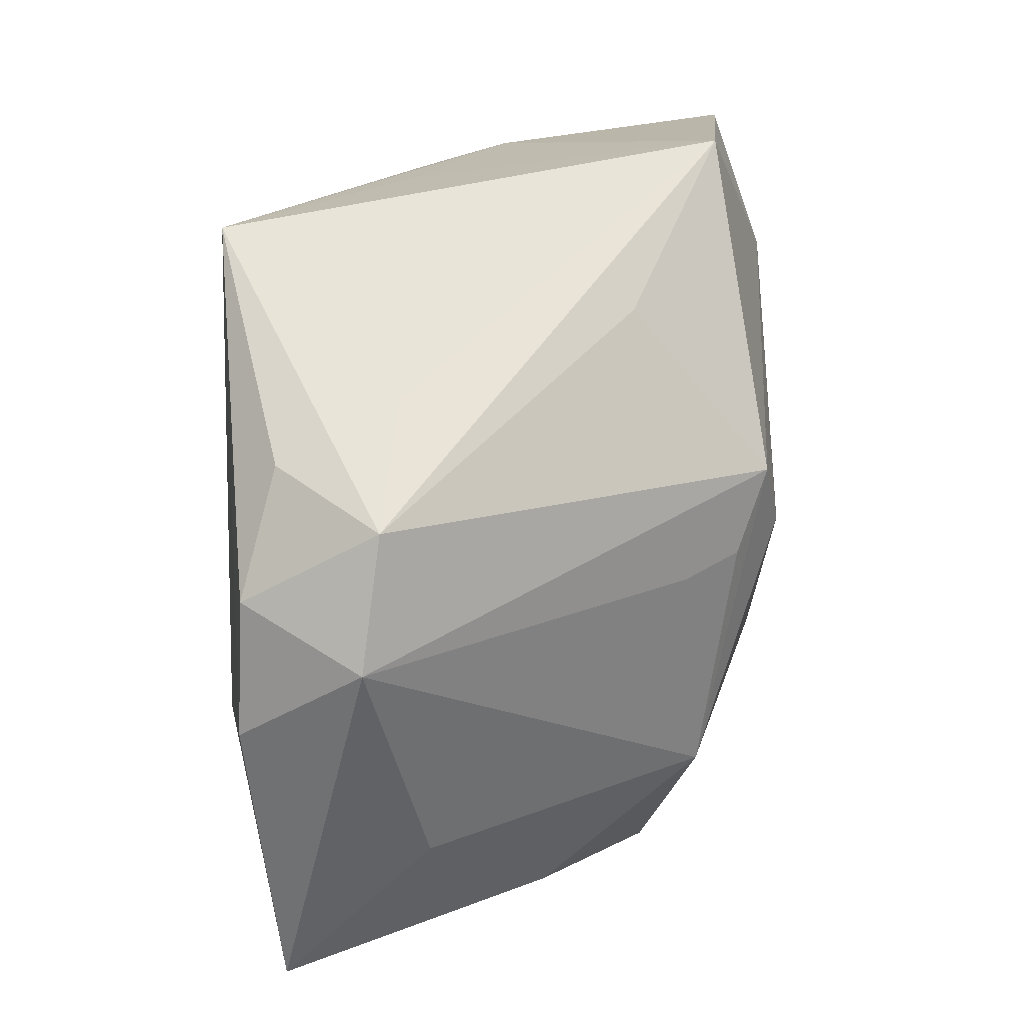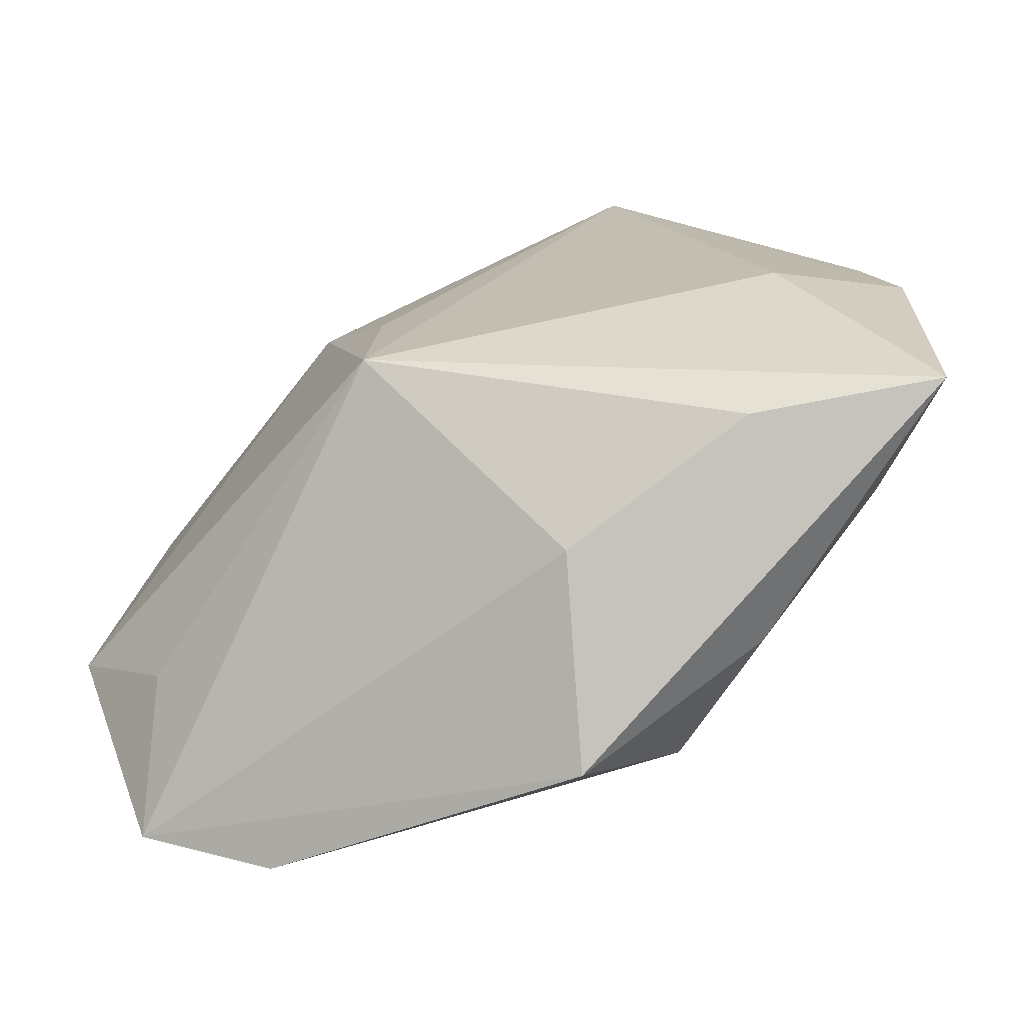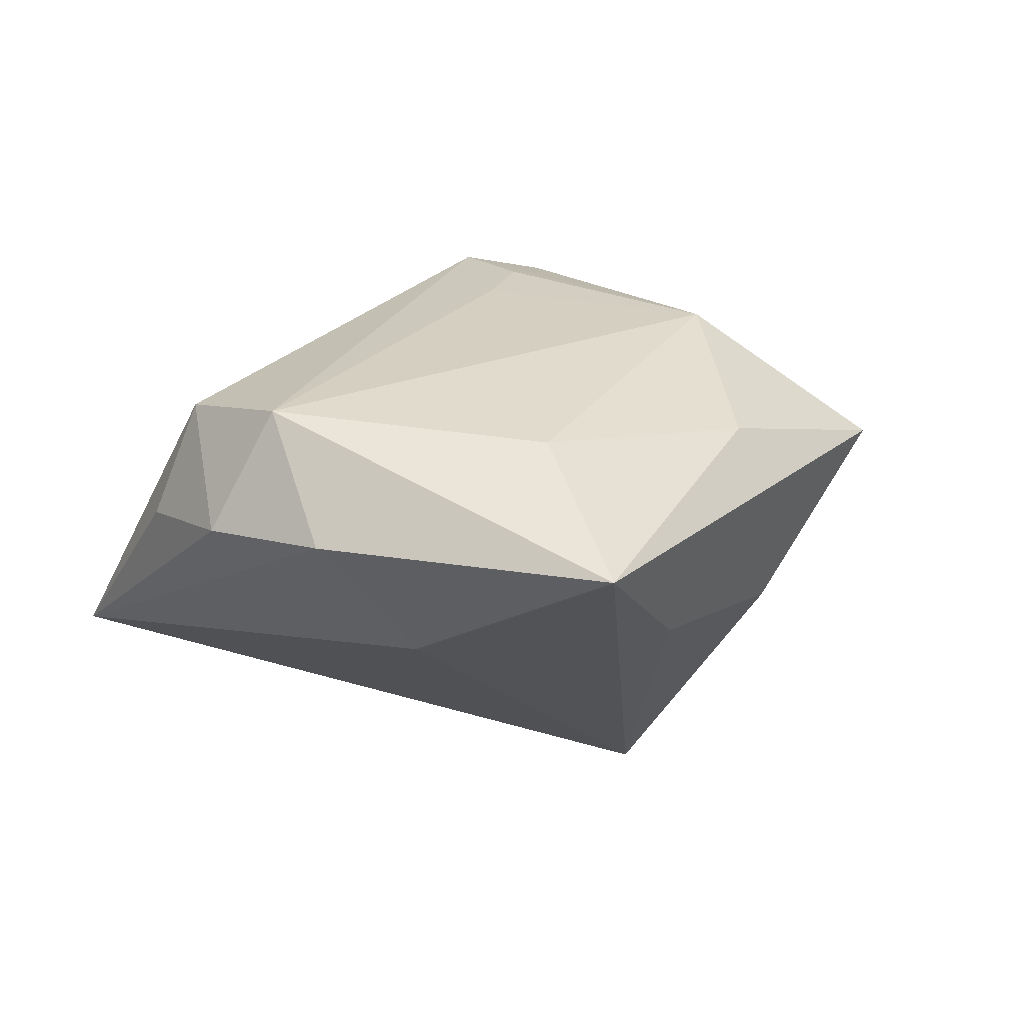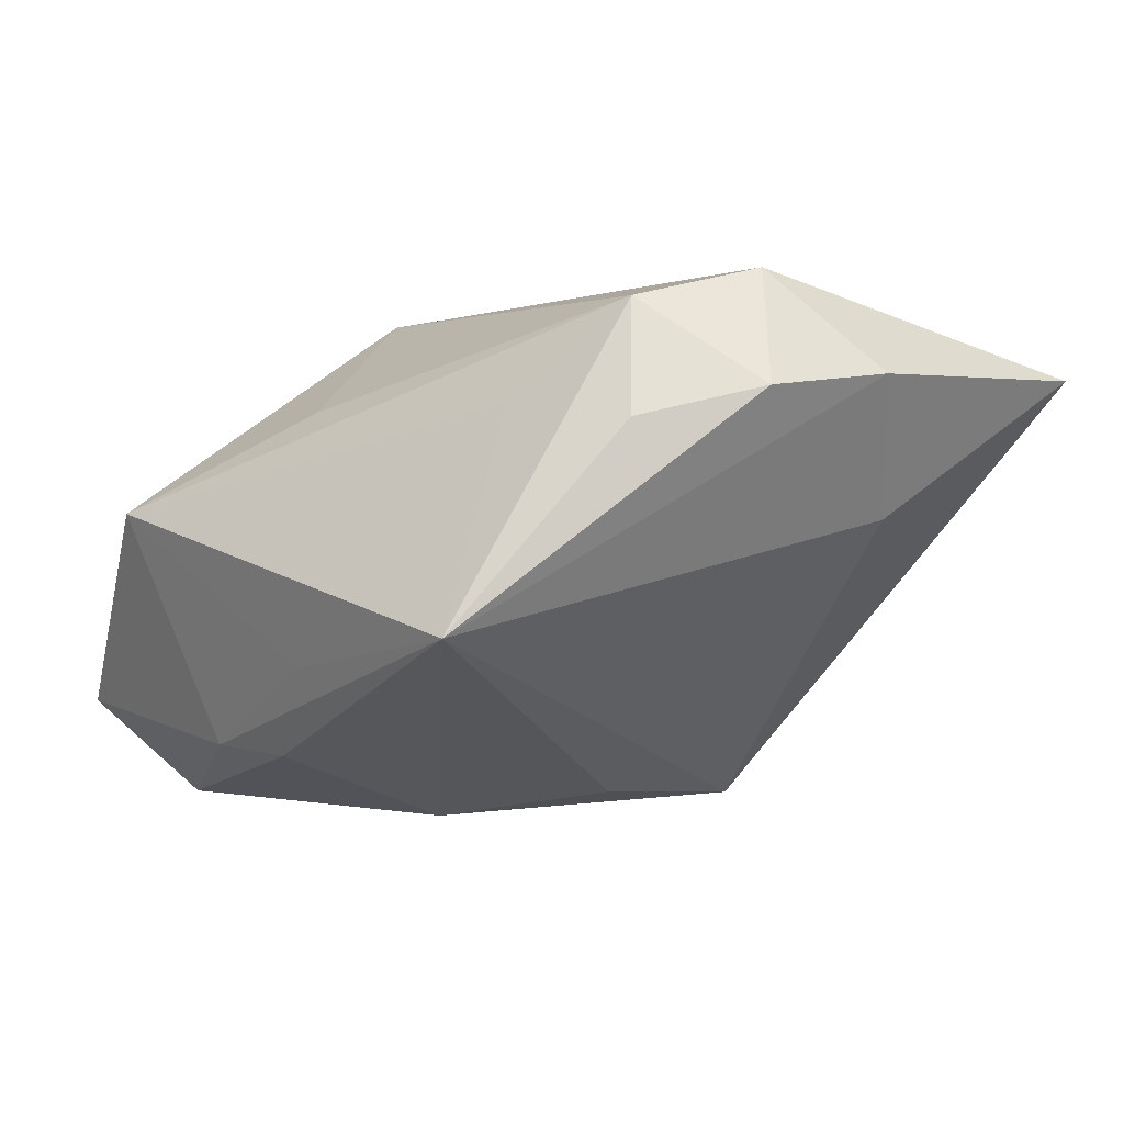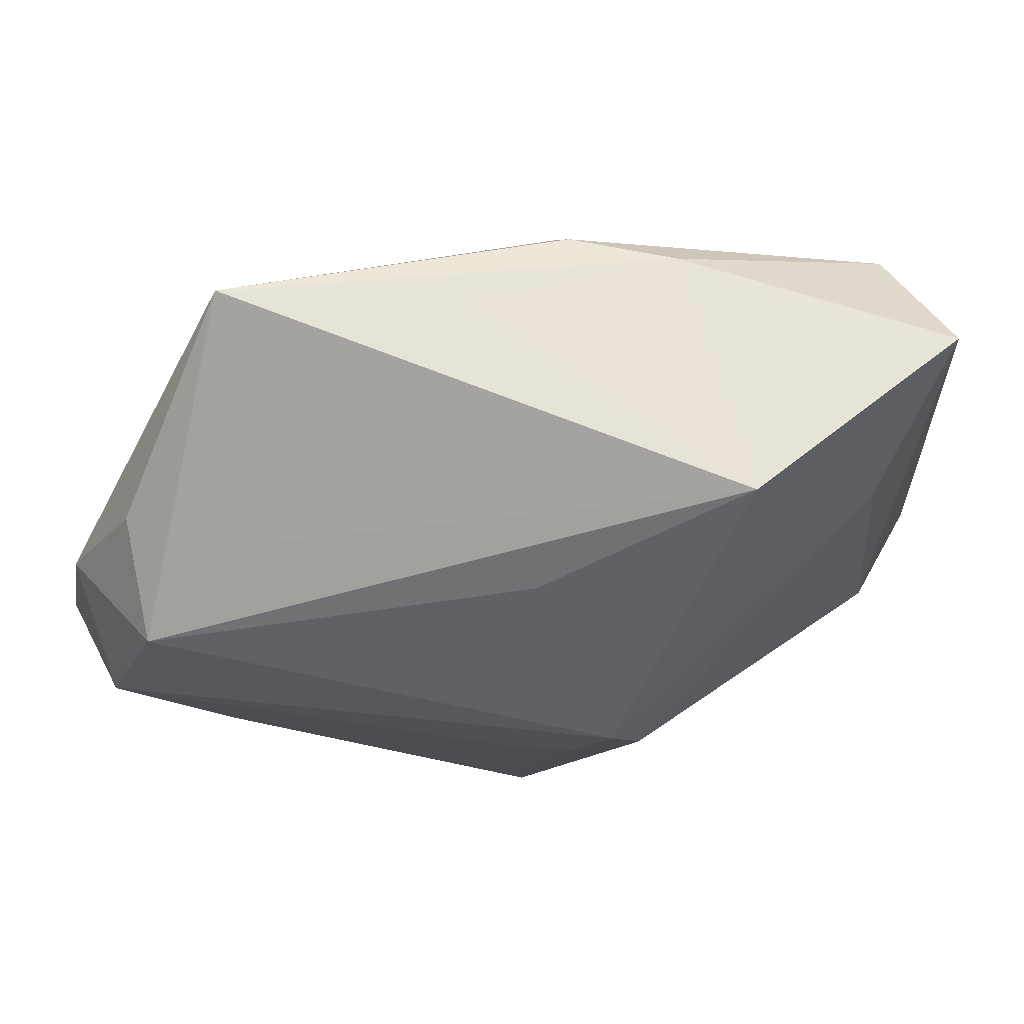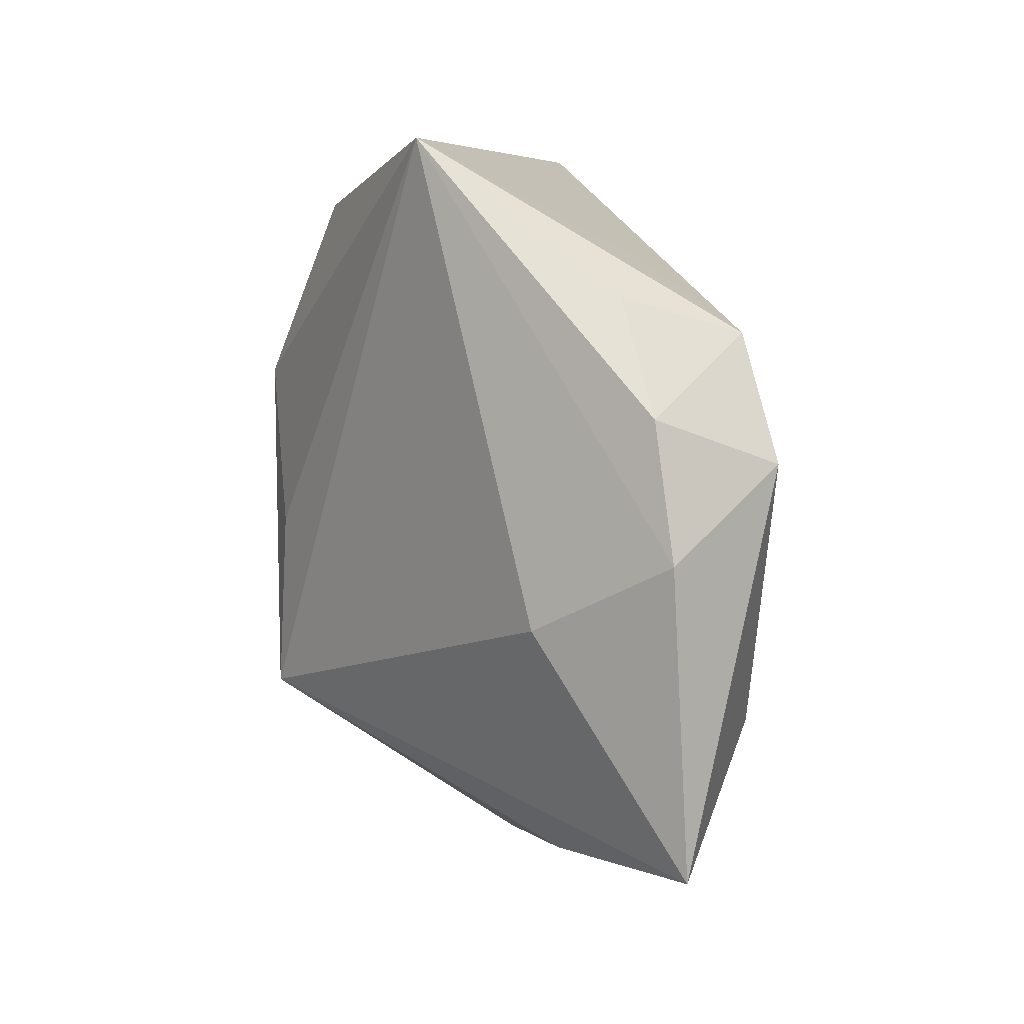
<metadata>
{"format":"obj","ext":"obj","renderer":"f3d","projection":"perspective","resolution":1024,"background":"white","views":[{"elev":30.6,"azim":-38.3,"up":"+Y"},{"elev":-73.8,"azim":-129.4,"up":"+Y"},{"elev":25.9,"azim":-65.5,"up":"+Z"},{"elev":-1.7,"azim":-130.8,"up":"+Z"},{"elev":75.8,"azim":7.4,"up":"+Y"},{"elev":6.0,"azim":-87.8,"up":"+Y"}]}
</metadata>
<code>
v -0.01737 -0.01074 0.01334
v -0.02241 0.003925 0.0146
v 0.001045 0.01812 -0.01148
v 0.01272 0.02128 0.002383
v 0.001708 0.01542 0.007916
v -4.79e-06 0.007899 -0.01522
v -0.01443 0.01468 0.007362
v 0.00721 0.0183 -0.01105
v -0.02527 -0.01802 0.009863
v 0.02325 0.01708 -0.008845
v 0.007036 0.005805 0.01409
v -0.02552 0.006454 0.007997
v -0.00482 -0.0009952 -0.01397
v -0.01974 0.01076 0.01277
v -0.007853 -0.01875 0.01187
v 0.02008 0.01148 -0.0009815
v -0.005103 -0.01985 -0.0001343
v -0.02179 0.01269 0.006275
v 0.000398 0.001016 0.0146
v 0.01858 -0.01006 -0.01187
v 0.02229 -0.008994 0.0001992
v 0.004525 0.001274 0.01452
v 0.008754 0.001478 0.0134
v 0.02087 -0.01786 -0.0005848
v -0.00328 0.02007 -0.006512
v 0.003455 -0.02318 0.008026
v 0.01906 0.0123 -0.01452
v -0.02278 -0.005015 0.001567
v -0.02674 -0.001045 0.008994
v 0.02318 -0.003853 -0.01496
v -0.004529 -0.01095 -0.01443
v -0.01743 0.02128 -0.004891
v -0.01698 -0.0182 0.002917
v 0.001899 -0.01245 0.0146
v 0.02538 -0.01471 -0.00701
f 32 29 12
f 11 14 2
f 2 12 29
f 14 12 2
f 31 32 13
f 13 6 31
f 32 6 13
f 3 6 32
f 5 14 11
f 11 4 5
f 5 4 14
f 32 14 7
f 7 4 32
f 14 4 7
f 28 29 32
f 28 32 31
f 17 33 31
f 26 33 17
f 24 21 23
f 31 6 30
f 18 14 32
f 32 12 18
f 18 12 14
f 9 2 29
f 29 28 9
f 9 33 26
f 31 33 9
f 9 28 31
f 6 3 27
f 10 30 27
f 27 30 6
f 32 4 25
f 16 21 10
f 16 23 21
f 11 23 16
f 16 4 11
f 10 4 16
f 35 17 31
f 35 21 24
f 35 24 26
f 26 17 35
f 10 21 35
f 35 30 10
f 34 23 11
f 26 24 34
f 24 23 34
f 10 27 8
f 8 27 3
f 8 4 10
f 8 25 4
f 8 3 32
f 32 25 8
f 31 30 20
f 20 35 31
f 30 35 20
f 2 9 1
f 1 34 2
f 11 2 19
f 2 34 19
f 15 9 26
f 26 34 15
f 15 1 9
f 34 1 15
f 22 34 11
f 11 19 22
f 22 19 34

</code>
